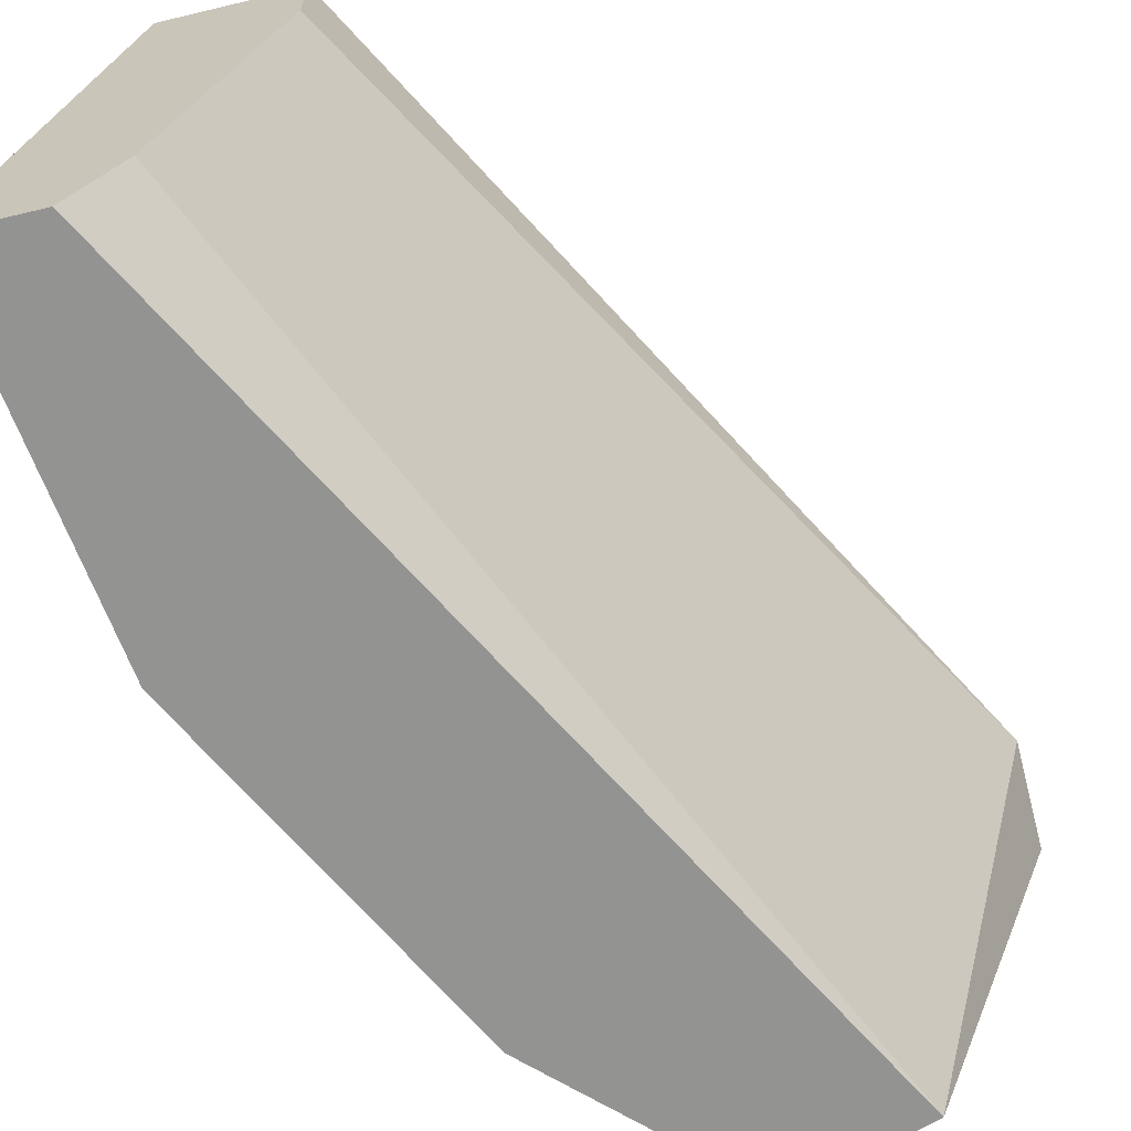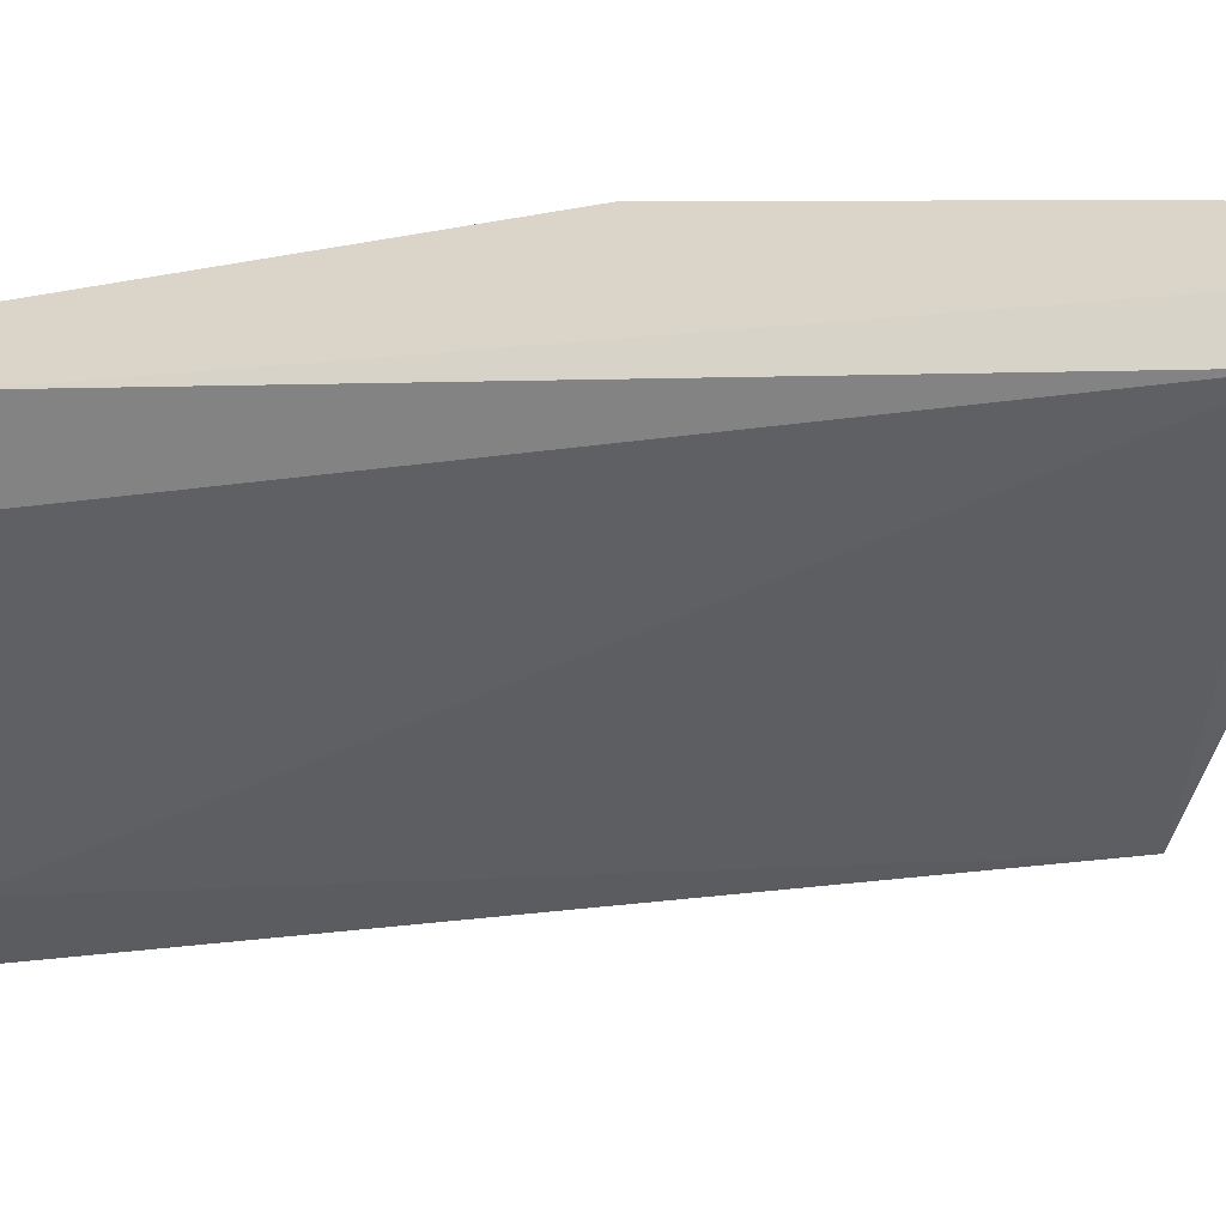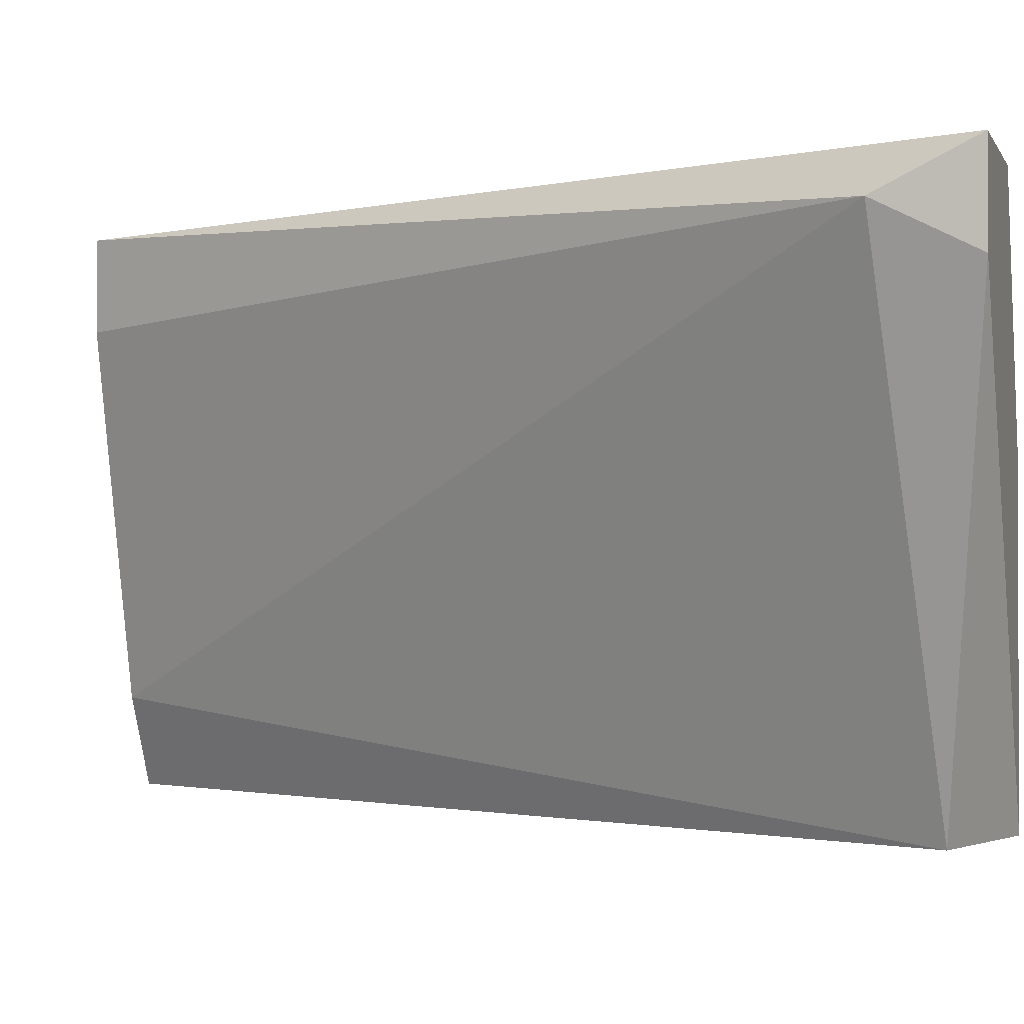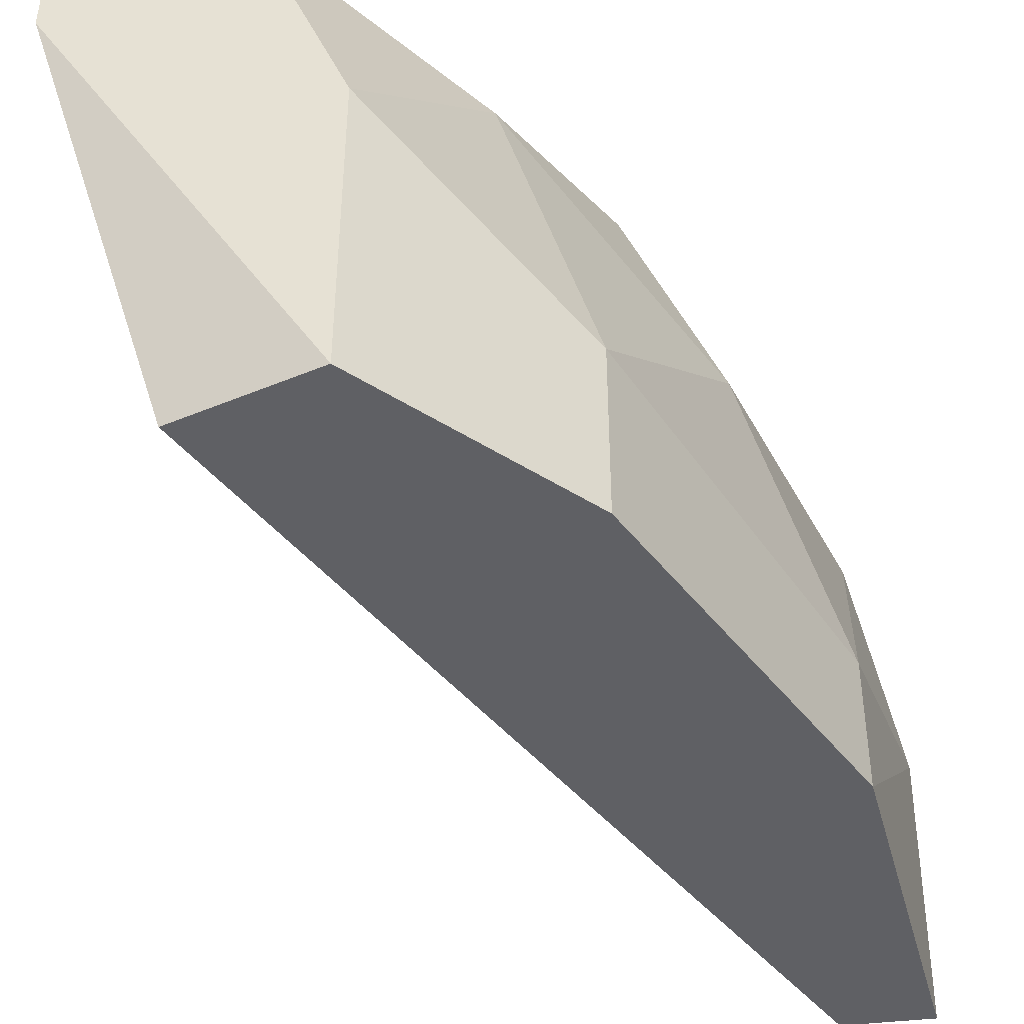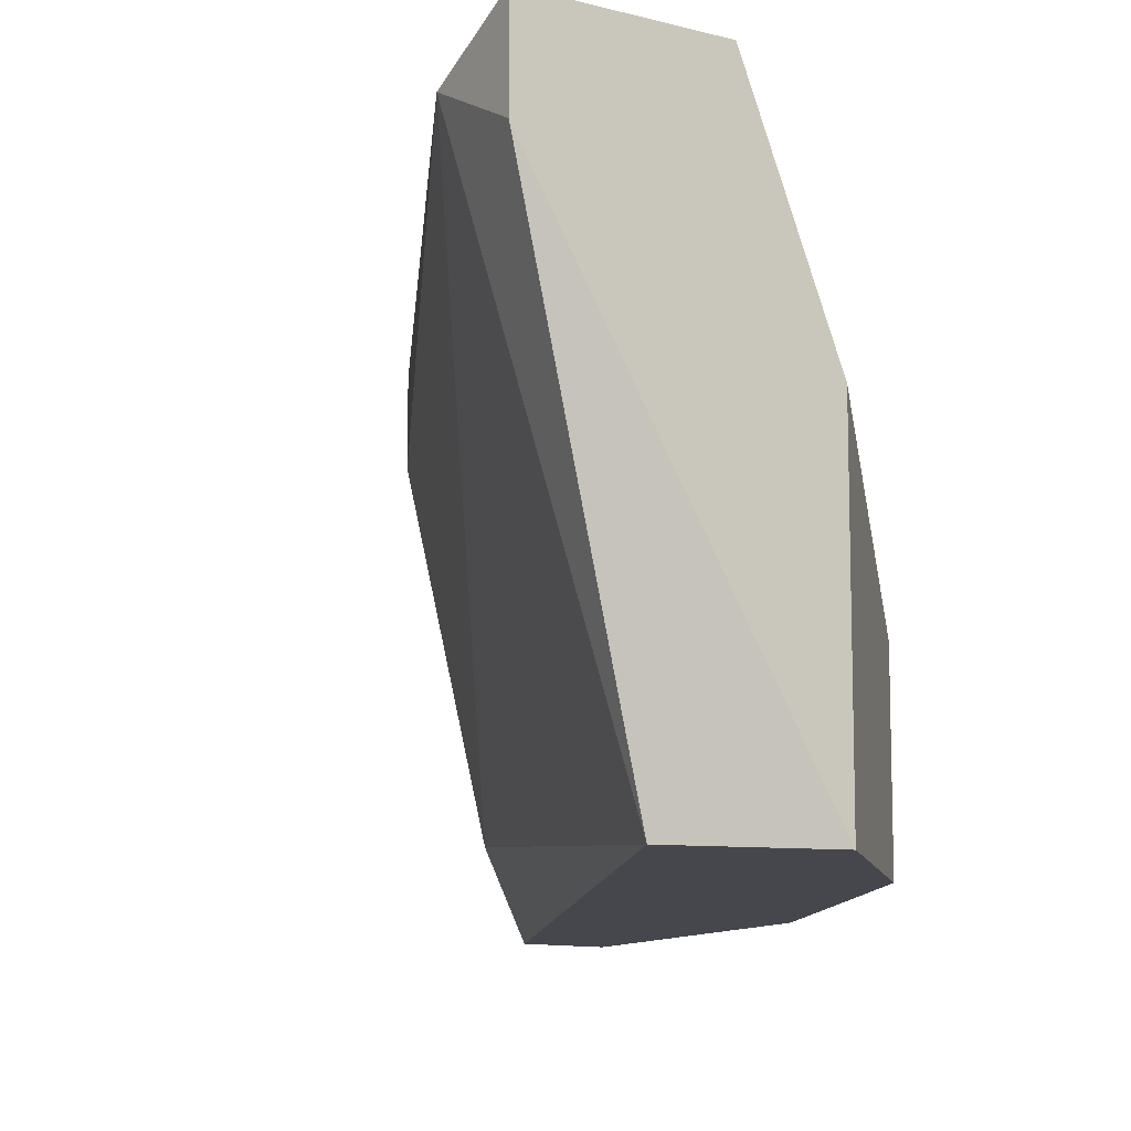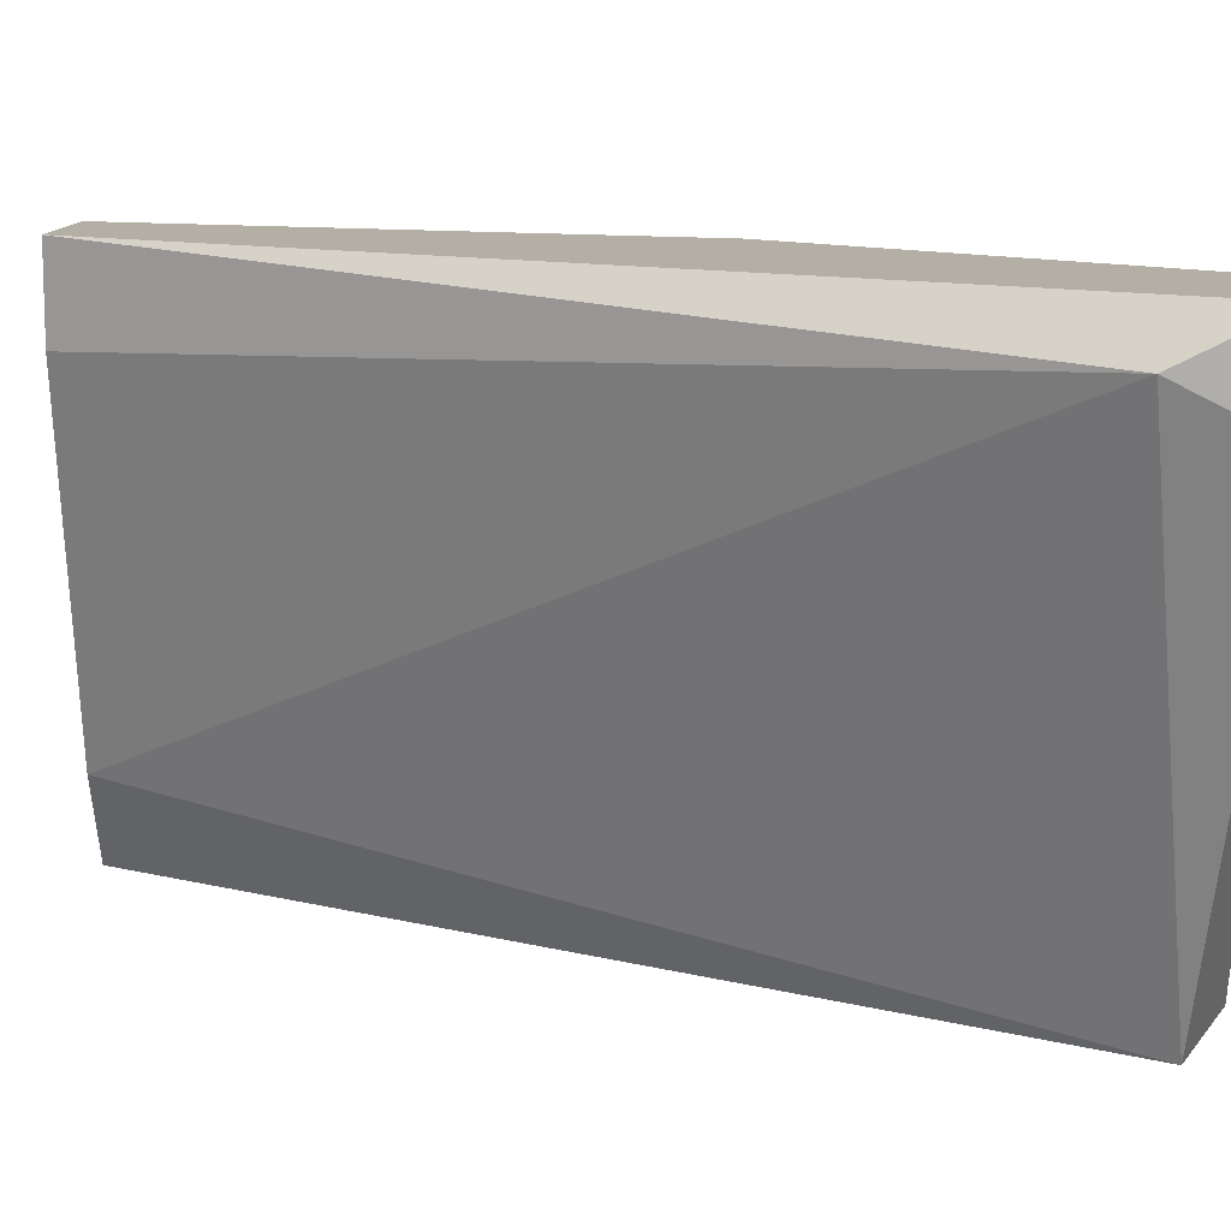
<metadata>
{"format":"obj","ext":"obj","renderer":"f3d","projection":"perspective","resolution":1024,"background":"white","views":[{"elev":-66.7,"azim":-166.5,"up":"+Z"},{"elev":29.3,"azim":-127.2,"up":"+Z"},{"elev":-1.2,"azim":-75.0,"up":"+Z"},{"elev":-43.5,"azim":7.8,"up":"+Z"},{"elev":-11.0,"azim":-33.2,"up":"+Z"},{"elev":11.3,"azim":-86.0,"up":"+Z"}]}
</metadata>
<code>
v 0.0809 -0.01514 -2.3e-05
v 0.0809 -0.01757 0.006025
v 0.06759 -0.03934 0.01449
v 0.07001 -0.03934 -2.3e-05
v 0.07001 -0.03934 0.008442
v 0.07848 -0.01514 -2.3e-05
v 0.07848 -0.01514 0.01449
v 0.07968 -0.02482 -2.3e-05
v 0.07968 -0.02482 0.003607
v 0.07968 -0.01998 0.01086
v 0.07727 -0.01514 0.002397
v 0.07727 -0.02845 0.009651
v 0.06638 -0.03813 -2.3e-05
v 0.06275 -0.03934 0.01207
v 0.06275 -0.03934 0.01449
v 0.06275 -0.03692 0.01328
v 0.07243 -0.0345 0.01328
v 0.07484 -0.02966 0.01449
v 0.07484 -0.0345 -2.3e-05
v 0.07484 -0.0345 0.004816
v 0.07484 -0.01514 0.01207
v 0.07484 -0.01514 0.01449
f 12 20 9
f 22 15 18
f 6 19 13
f 15 14 5
f 14 15 16
f 15 22 16
f 13 14 16
f 6 22 7
f 22 18 7
f 19 6 8
f 22 6 11
f 6 13 11
f 13 16 11
f 18 15 3
f 15 5 3
f 14 13 4
f 13 19 4
f 19 5 4
f 5 14 4
f 7 2 1
f 6 7 1
f 2 8 1
f 8 6 1
f 2 7 10
f 7 18 10
f 18 12 10
f 16 22 21
f 22 11 21
f 11 16 21
f 5 19 20
f 19 8 20
f 20 12 17
f 12 18 17
f 18 3 17
f 3 5 17
f 5 20 17
f 8 2 9
f 2 10 9
f 10 12 9
f 20 8 9

</code>
